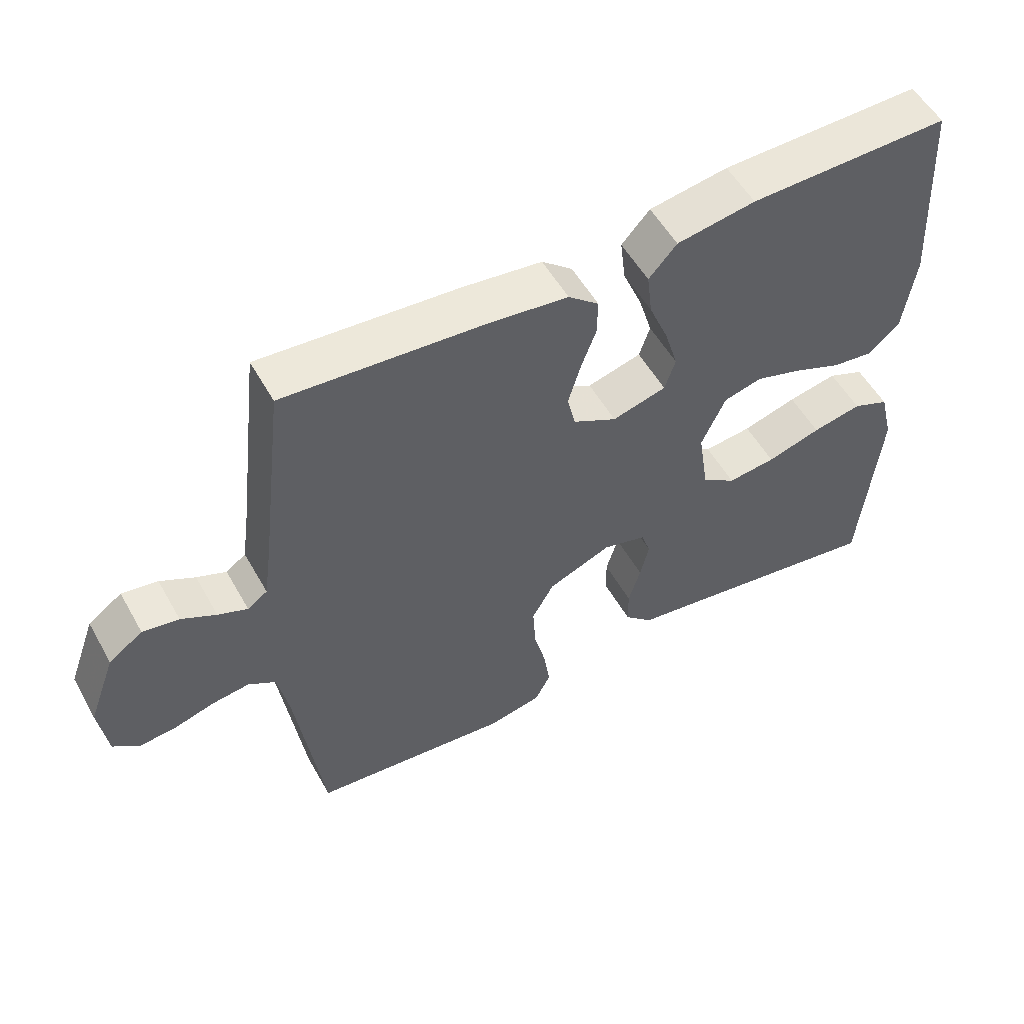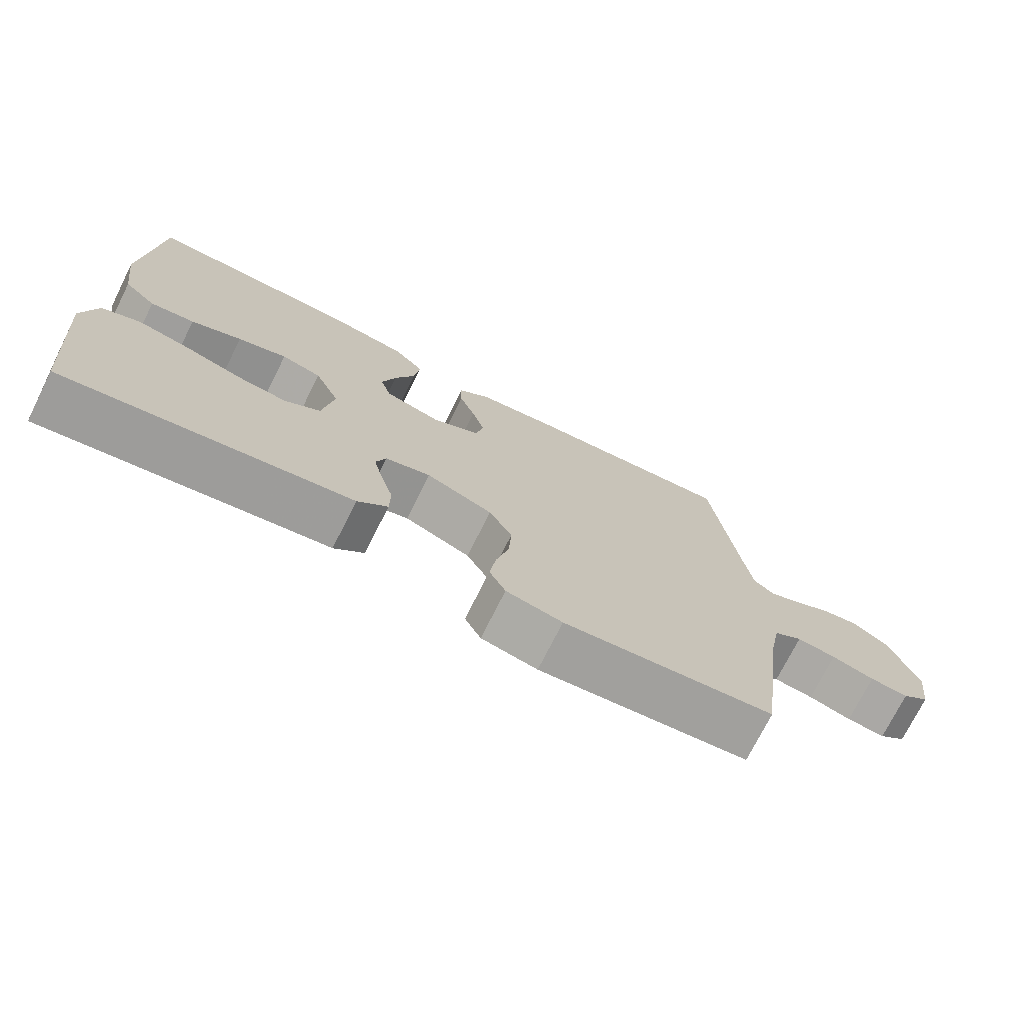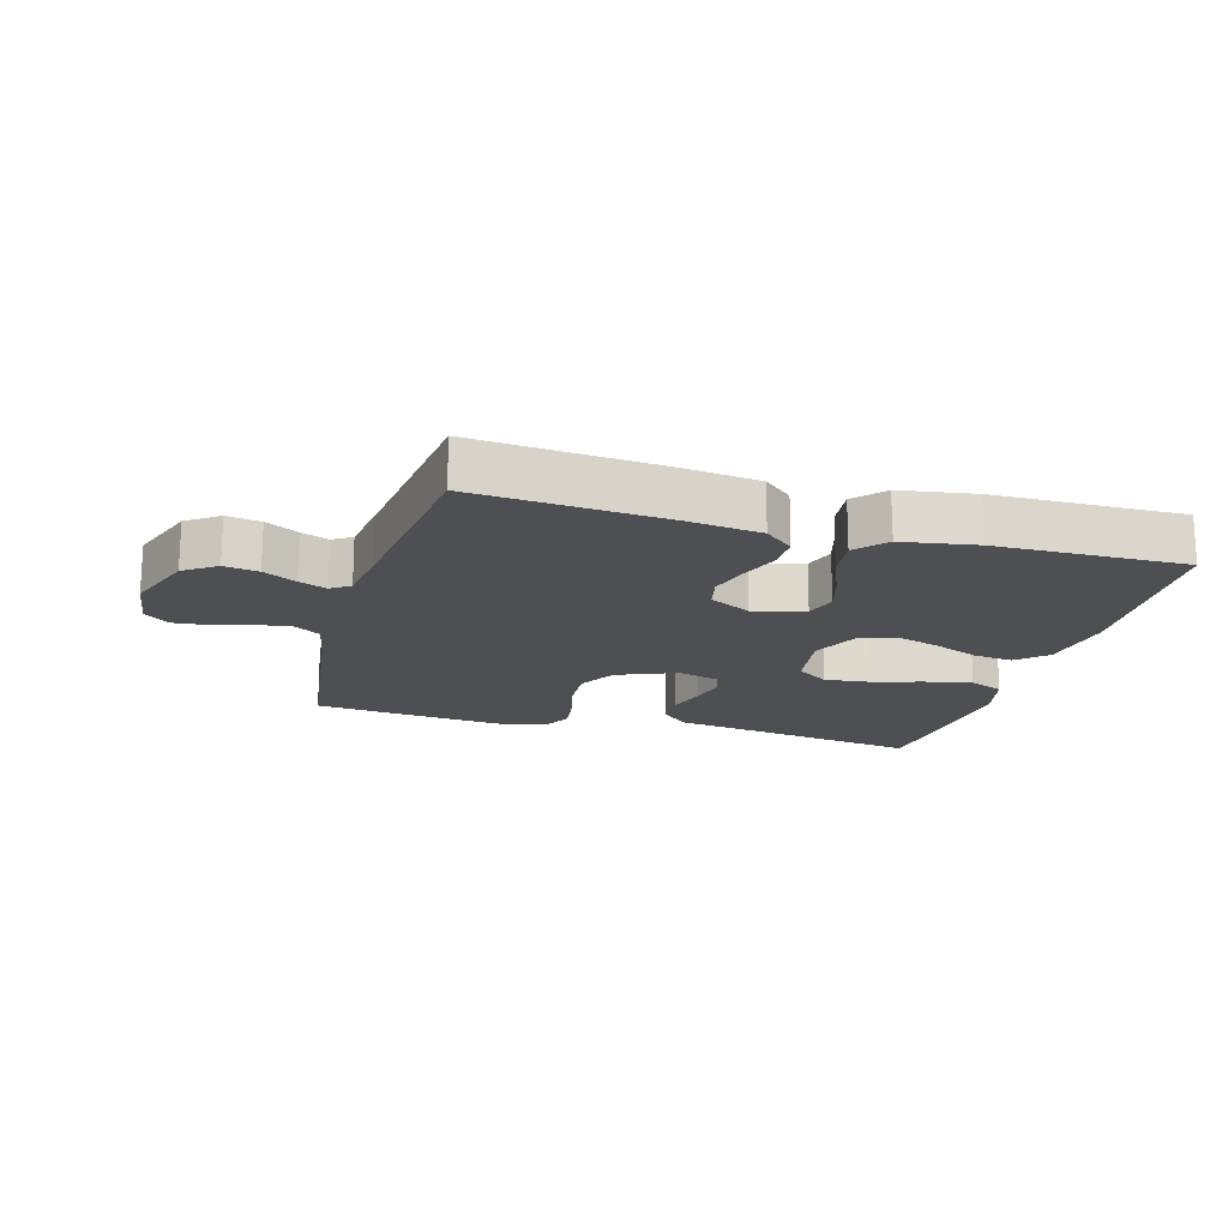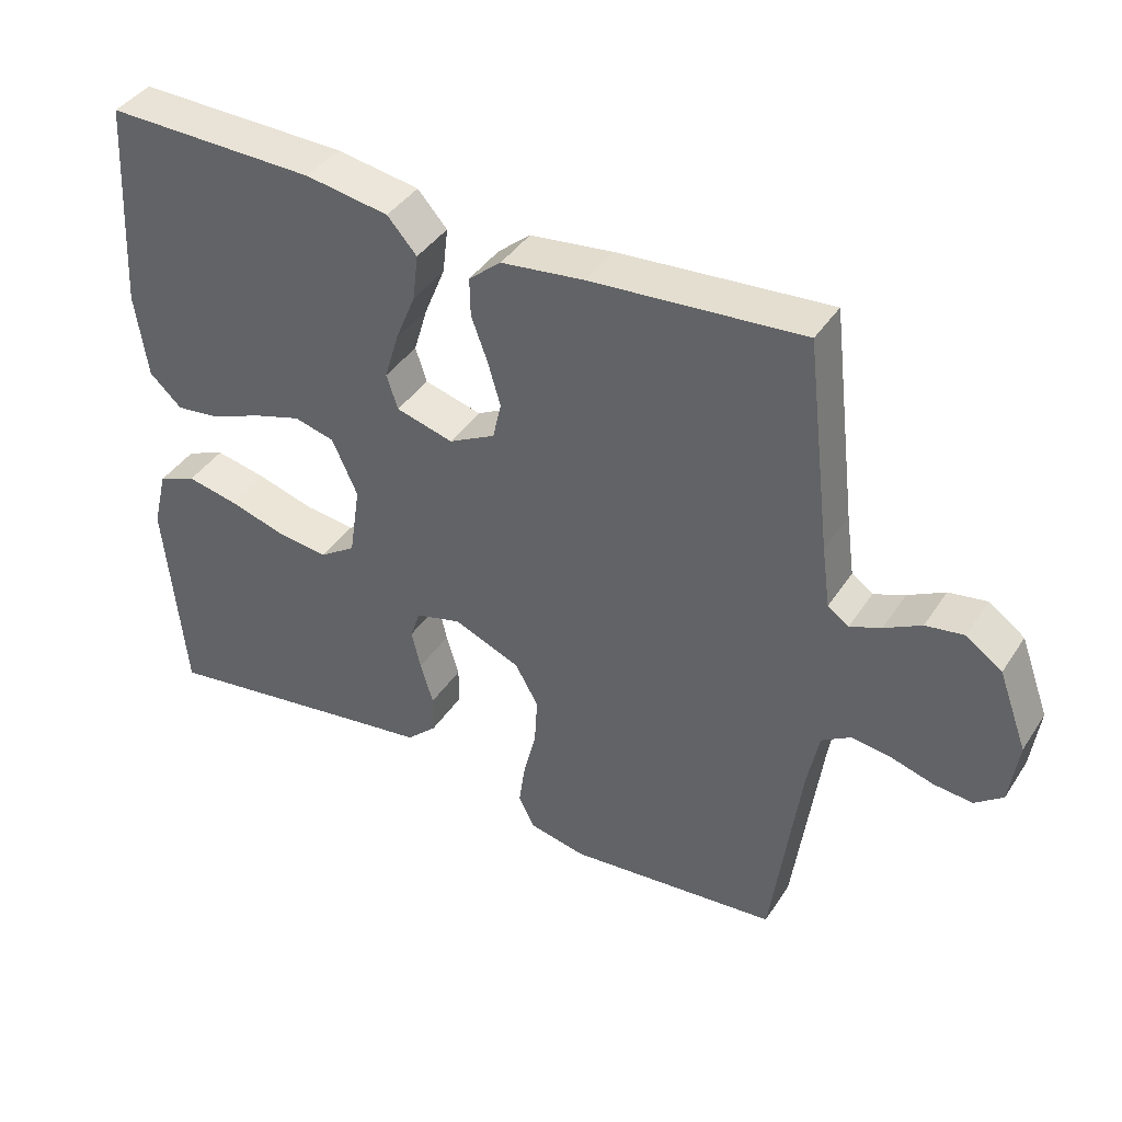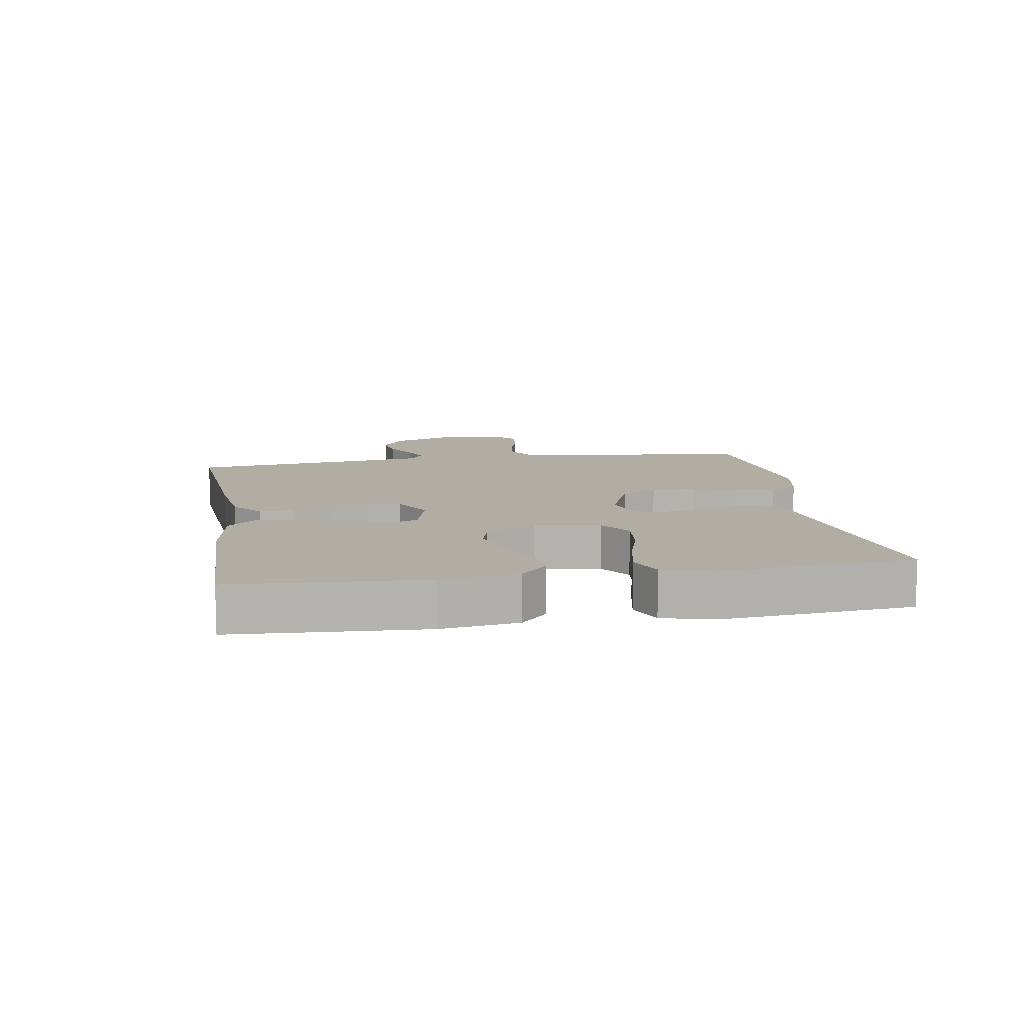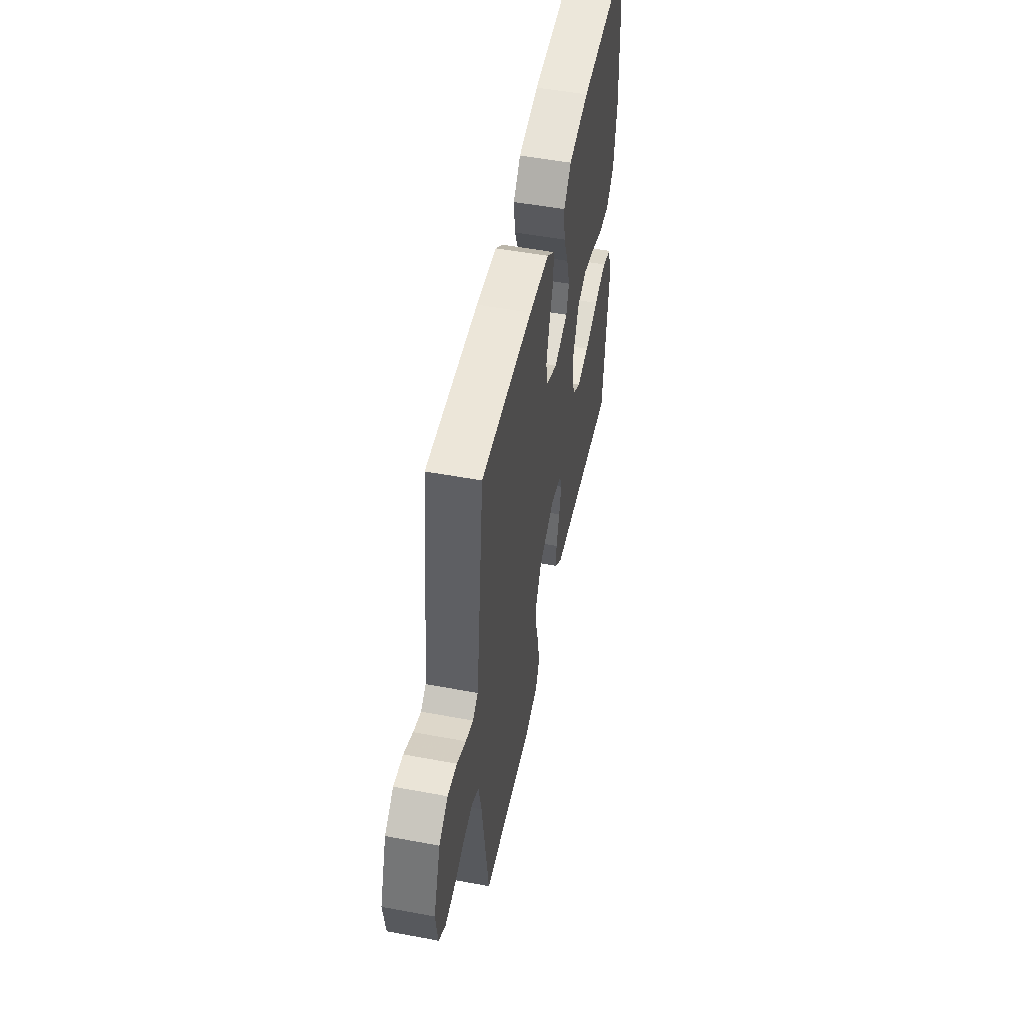
<metadata>
{"format":"obj","ext":"obj","renderer":"f3d","projection":"perspective","resolution":1024,"background":"white","views":[{"elev":54.3,"azim":-29.0,"up":"+Z"},{"elev":-73.7,"azim":153.4,"up":"+Z"},{"elev":-17.8,"azim":-15.9,"up":"+Y"},{"elev":40.8,"azim":-149.7,"up":"+Z"},{"elev":10.6,"azim":80.6,"up":"+Y"},{"elev":52.1,"azim":-78.6,"up":"+Z"}]}
</metadata>
<code>
v 0.5 0.07 0.5
v 0.518 0.07 0.2
v 0.501 0.07 0.078
v 0.455 0.07 0.035
v 0.392 0.07 0.043
v 0.32 0.07 0.073
v 0.25 0.07 0.095
v 0.193 0.07 0.08
v 0.157 0.07 0
v 0.173 0.07 -0.104
v 0.224 0.07 -0.139
v 0.296 0.07 -0.131
v 0.377 0.07 -0.107
v 0.451 0.07 -0.092
v 0.506 0.07 -0.115
v 0.527 0.07 -0.2
v 0.5 0.07 -0.5
v 0.2 0.07 -0.454
v 0.092 0.07 -0.438
v 0.049 0.07 -0.397
v 0.048 0.07 -0.341
v 0.066 0.07 -0.28
v 0.079 0.07 -0.224
v 0.065 0.07 -0.182
v 0 0.07 -0.164
v -0.095 0.07 -0.203
v -0.128 0.07 -0.262
v -0.124 0.07 -0.332
v -0.106 0.07 -0.404
v -0.097 0.07 -0.468
v -0.12 0.07 -0.513
v -0.2 0.07 -0.53
v -0.5 0.07 -0.5
v -0.54 0.07 -0.2
v -0.556 0.07 -0.117
v -0.597 0.07 -0.091
v -0.653 0.07 -0.098
v -0.714 0.07 -0.116
v -0.769 0.07 -0.121
v -0.808 0.07 -0.09
v -0.82 0.07 0
v -0.779 0.07 0.111
v -0.728 0.07 0.147
v -0.674 0.07 0.138
v -0.622 0.07 0.11
v -0.578 0.07 0.092
v -0.548 0.07 0.113
v -0.536 0.07 0.2
v -0.5 0.07 0.5
v -0.2 0.07 0.476
v -0.082 0.07 0.461
v -0.036 0.07 0.422
v -0.037 0.07 0.367
v -0.06 0.07 0.304
v -0.078 0.07 0.242
v -0.066 0.07 0.189
v 0 0.07 0.154
v 0.081 0.07 0.176
v 0.097 0.07 0.225
v 0.077 0.07 0.292
v 0.048 0.07 0.363
v 0.04 0.07 0.429
v 0.082 0.07 0.476
v 0.2 0.07 0.495
v 0.5 0 0.5
v 0.518 0 0.2
v 0.501 0 0.078
v 0.455 0 0.035
v 0.392 0 0.043
v 0.32 0 0.073
v 0.25 0 0.095
v 0.193 0 0.08
v 0.157 0 0
v 0.173 0 -0.104
v 0.224 0 -0.139
v 0.296 0 -0.131
v 0.377 0 -0.107
v 0.451 0 -0.092
v 0.506 0 -0.115
v 0.527 0 -0.2
v 0.5 0 -0.5
v 0.2 0 -0.454
v 0.092 0 -0.438
v 0.049 0 -0.397
v 0.048 0 -0.341
v 0.066 0 -0.28
v 0.079 0 -0.224
v 0.065 0 -0.182
v 0 0 -0.164
v -0.095 0 -0.203
v -0.128 0 -0.262
v -0.124 0 -0.332
v -0.106 0 -0.404
v -0.097 0 -0.468
v -0.12 0 -0.513
v -0.2 0 -0.53
v -0.5 0 -0.5
v -0.54 0 -0.2
v -0.556 0 -0.117
v -0.597 0 -0.091
v -0.653 0 -0.098
v -0.714 0 -0.116
v -0.769 0 -0.121
v -0.808 0 -0.09
v -0.82 0 0
v -0.779 0 0.111
v -0.728 0 0.147
v -0.674 0 0.138
v -0.622 0 0.11
v -0.578 0 0.092
v -0.548 0 0.113
v -0.536 0 0.2
v -0.5 0 0.5
v -0.2 0 0.476
v -0.082 0 0.461
v -0.036 0 0.422
v -0.037 0 0.367
v -0.06 0 0.304
v -0.078 0 0.242
v -0.066 0 0.189
v 0 0 0.154
v 0.081 0 0.176
v 0.097 0 0.225
v 0.077 0 0.292
v 0.048 0 0.363
v 0.04 0 0.429
v 0.082 0 0.476
v 0.2 0 0.495
f 60 61 62 63
f 59 60 63 64
f 58 59 64 1
f 51 52 53 54
f 51 54 55
f 48 49 50 51
f 47 48 51 55
f 46 47 55 56
f 42 43 44 45
f 42 45 46
f 41 42 46
f 37 38 39 40
f 36 37 40 41
f 31 32 33 34
f 31 34 35
f 28 29 30 31
f 27 28 31 35
f 26 27 35 36
f 19 20 21 22
f 18 19 22 23
f 17 18 23 24
f 15 16 17 24
f 12 13 14 15
f 11 12 15 24
f 3 4 5 6
f 3 6 7
f 58 1 2 3
f 57 58 3 7
f 46 56 57
f 25 26 36 41
f 25 41 46 57
f 10 11 24 25
f 9 10 25 57
f 57 7 8
f 8 9 57
f 127 126 125 124
f 128 127 124 123
f 65 128 123 122
f 118 117 116 115
f 119 118 115
f 115 114 113 112
f 119 115 112 111
f 120 119 111 110
f 109 108 107 106
f 110 109 106
f 110 106 105
f 104 103 102 101
f 105 104 101 100
f 98 97 96 95
f 99 98 95
f 95 94 93 92
f 99 95 92 91
f 100 99 91 90
f 86 85 84 83
f 87 86 83 82
f 88 87 82 81
f 88 81 80 79
f 79 78 77 76
f 88 79 76 75
f 70 69 68 67
f 71 70 67
f 67 66 65 122
f 71 67 122 121
f 121 120 110
f 105 100 90 89
f 121 110 105 89
f 89 88 75 74
f 121 89 74 73
f 72 71 121
f 121 73 72
f 1 65 66 2
f 2 66 67 3
f 3 67 68 4
f 4 68 69 5
f 5 69 70 6
f 6 70 71 7
f 7 71 72 8
f 8 72 73 9
f 9 73 74 10
f 10 74 75 11
f 11 75 76 12
f 12 76 77 13
f 13 77 78 14
f 14 78 79 15
f 15 79 80 16
f 16 80 81 17
f 17 81 82 18
f 18 82 83 19
f 19 83 84 20
f 20 84 85 21
f 21 85 86 22
f 22 86 87 23
f 23 87 88 24
f 24 88 89 25
f 25 89 90 26
f 26 90 91 27
f 27 91 92 28
f 28 92 93 29
f 29 93 94 30
f 30 94 95 31
f 31 95 96 32
f 32 96 97 33
f 33 97 98 34
f 34 98 99 35
f 35 99 100 36
f 36 100 101 37
f 37 101 102 38
f 38 102 103 39
f 39 103 104 40
f 40 104 105 41
f 41 105 106 42
f 42 106 107 43
f 43 107 108 44
f 44 108 109 45
f 45 109 110 46
f 46 110 111 47
f 47 111 112 48
f 48 112 113 49
f 49 113 114 50
f 50 114 115 51
f 51 115 116 52
f 52 116 117 53
f 53 117 118 54
f 54 118 119 55
f 55 119 120 56
f 56 120 121 57
f 57 121 122 58
f 58 122 123 59
f 59 123 124 60
f 60 124 125 61
f 61 125 126 62
f 62 126 127 63
f 63 127 128 64
f 64 128 65 1

</code>
